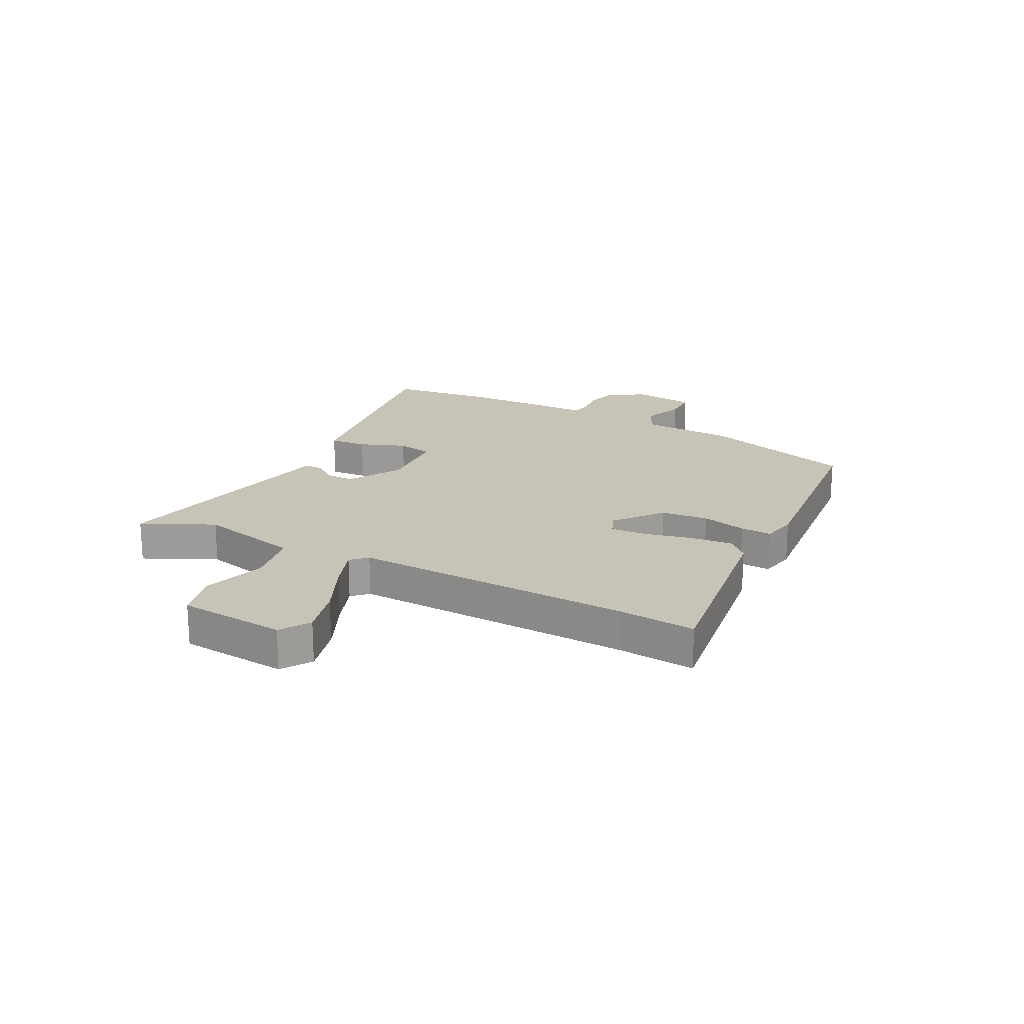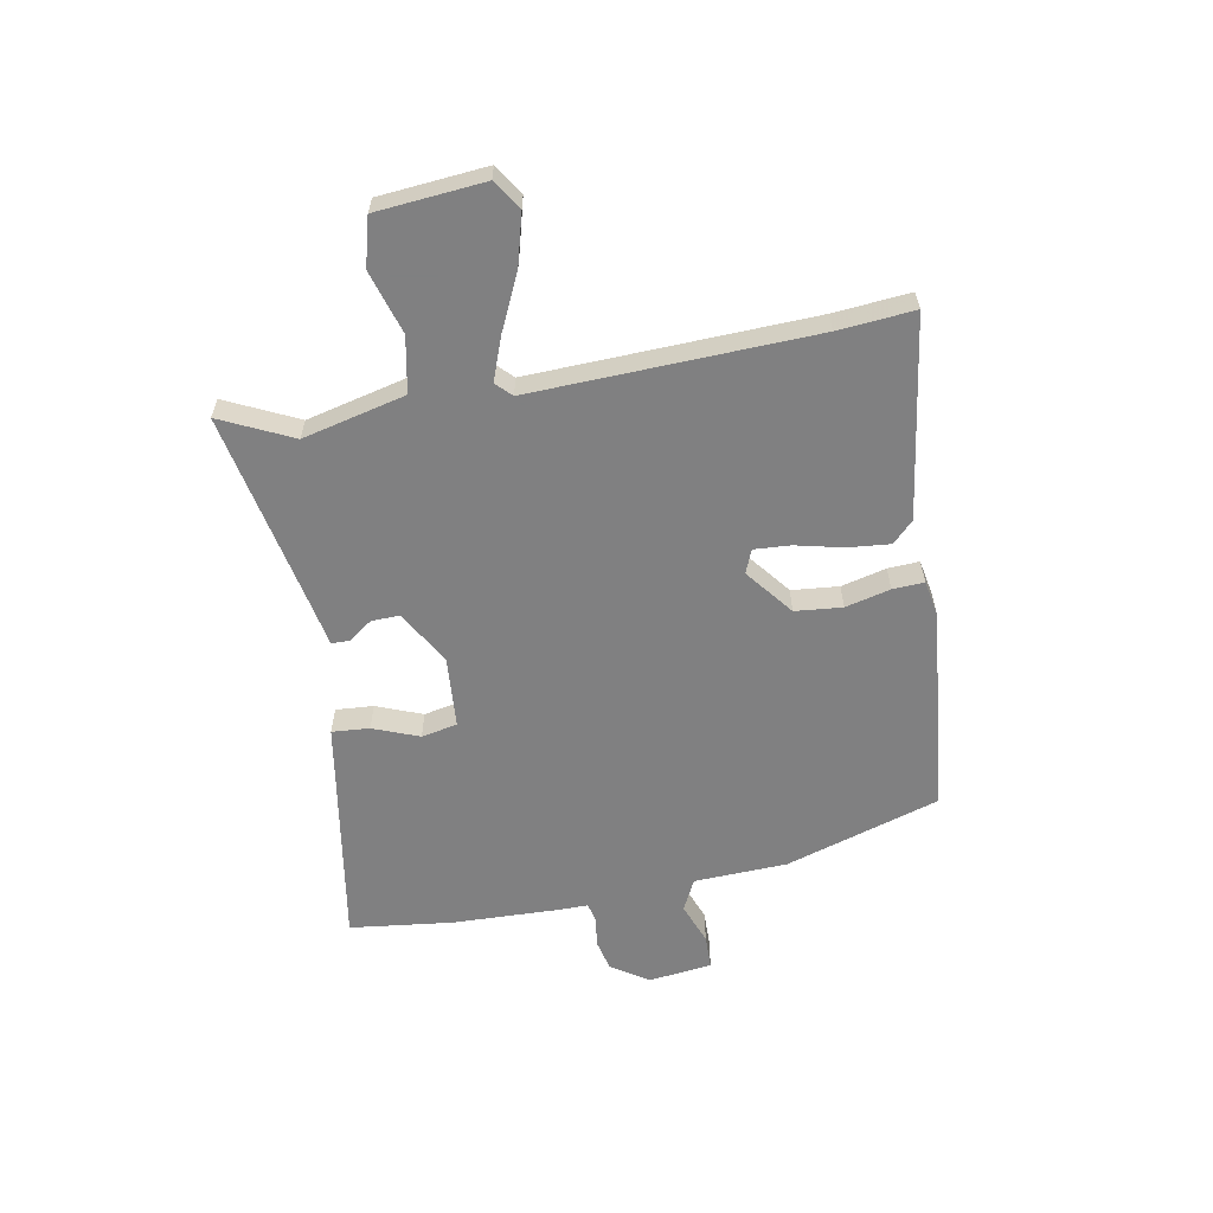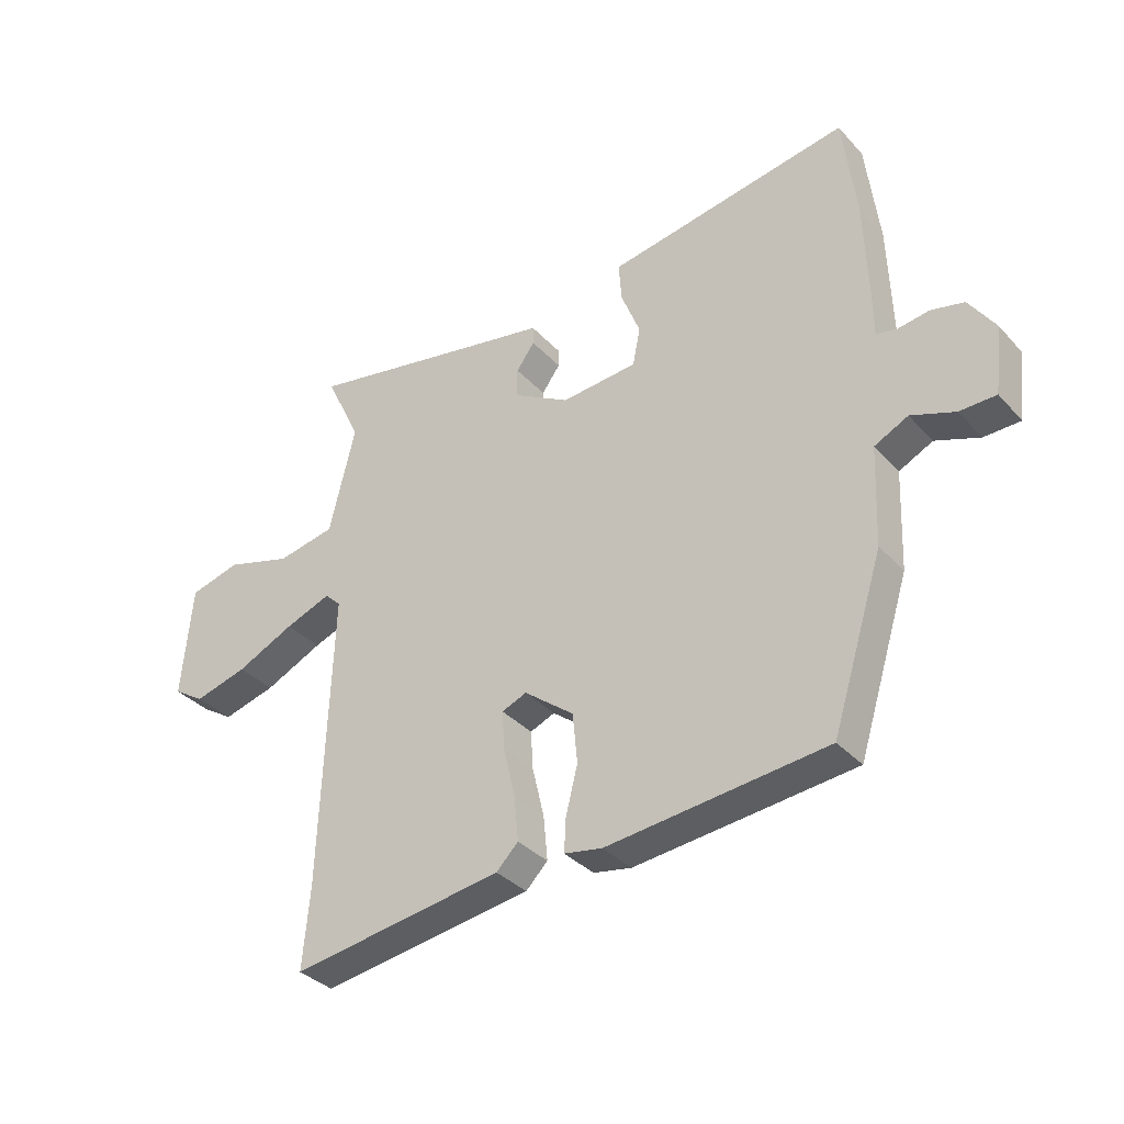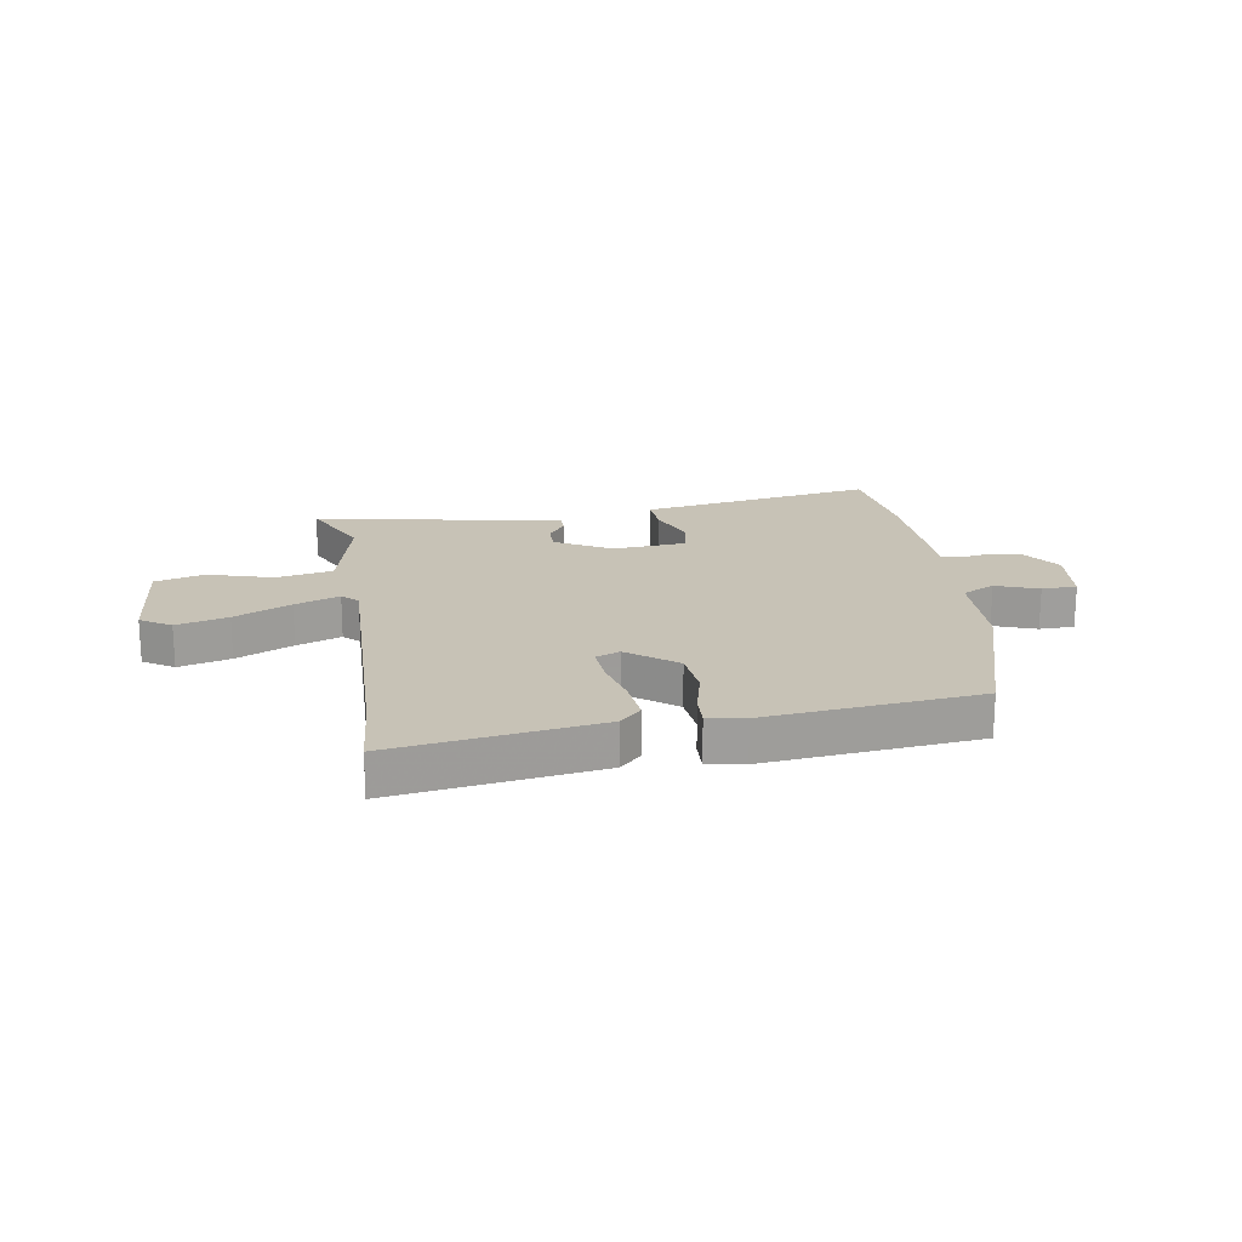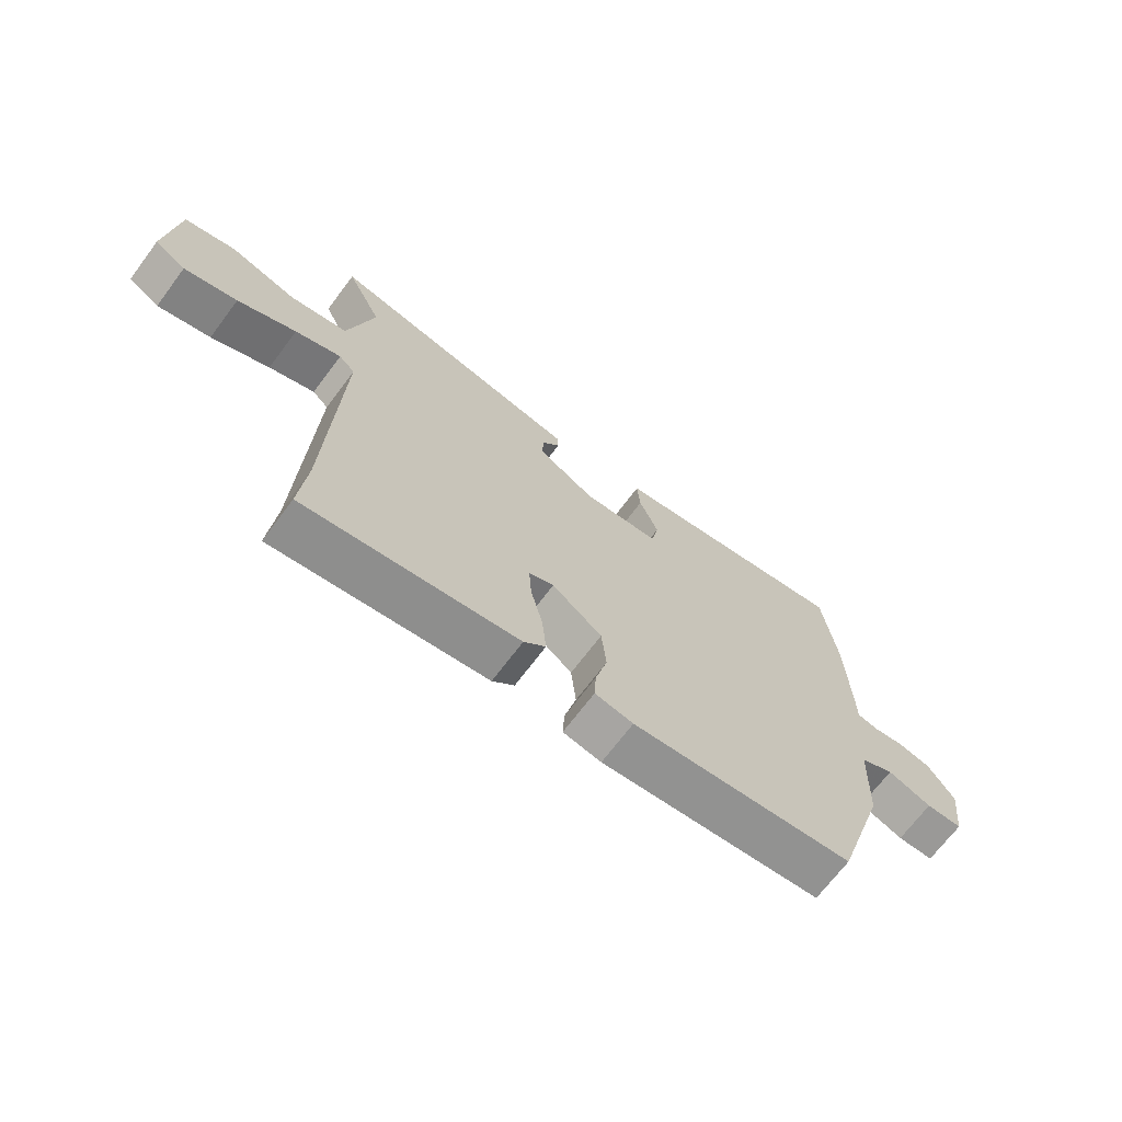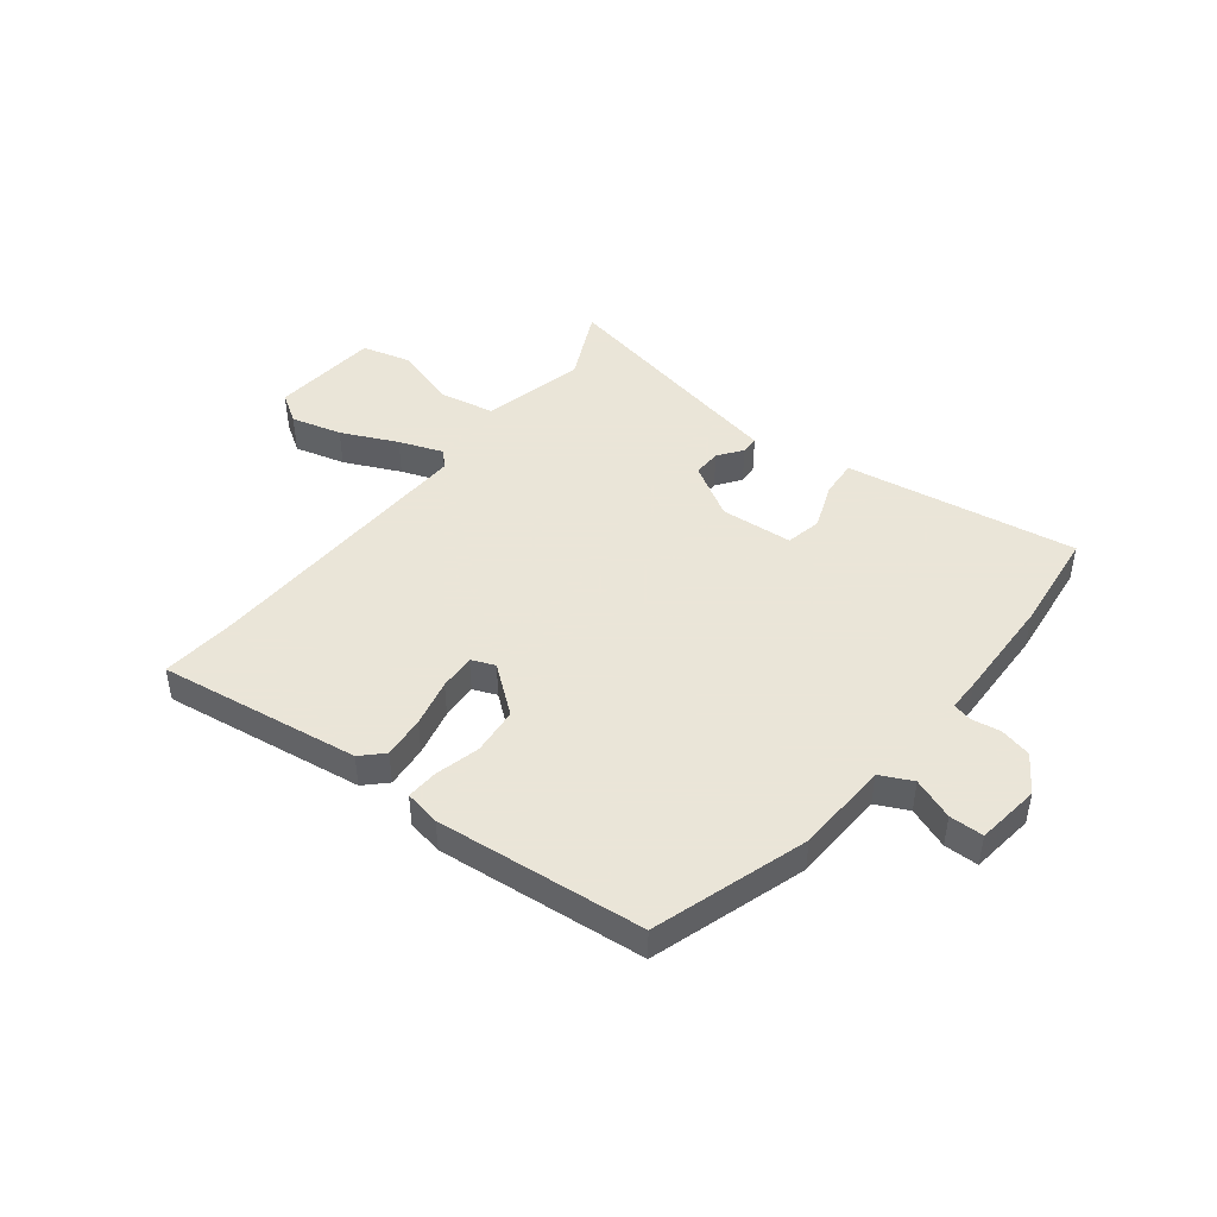
<metadata>
{"format":"obj","ext":"obj","renderer":"f3d","projection":"perspective","resolution":1024,"background":"white","views":[{"elev":19.8,"azim":117.6,"up":"+Y"},{"elev":-60.0,"azim":100.4,"up":"+Y"},{"elev":-35.1,"azim":-144.1,"up":"+Z"},{"elev":19.3,"azim":170.5,"up":"+Y"},{"elev":-69.4,"azim":143.1,"up":"+Z"},{"elev":45.5,"azim":-141.8,"up":"+Y"}]}
</metadata>
<code>
v -0.513 0.07 0.392
v -0.491 0.07 0.575
v -0.171 0.07 0.522
v -0.079 0.07 0.507
v -0.084 0.07 0.44
v -0.116 0.07 0.358
v -0.103 0.07 0.294
v 0.026 0.07 0.284
v 0.122 0.07 0.34
v 0.121 0.07 0.39
v 0.09 0.07 0.433
v 0.091 0.07 0.465
v 0.19 0.07 0.484
v 0.524 0.07 0.55
v 0.463 0.07 0.422
v 0.507 0.07 0.239
v 0.606 0.07 0.22
v 0.719 0.07 0.254
v 0.805 0.07 0.231
v 0.822 0.07 0.039
v 0.769 0.07 0.005
v 0.679 0.07 0.029
v 0.58 0.07 0.075
v 0.502 0.07 0.104
v 0.475 0.07 0.077
v 0.493 0.07 -0.424
v 0.505 0.07 -0.56
v 0.146 0.07 -0.508
v 0.109 0.07 -0.471
v 0.116 0.07 -0.396
v 0.136 0.07 -0.311
v 0.14 0.07 -0.246
v 0.098 0.07 -0.229
v 0.014 0.07 -0.295
v 0.006 0.07 -0.379
v 0.026 0.07 -0.459
v 0.029 0.07 -0.515
v -0.035 0.07 -0.527
v -0.406 0.07 -0.49
v -0.493 0.07 -0.214
v -0.5 0.07 -0.047
v -0.557 0.07 -0.019
v -0.631 0.07 -0.047
v -0.692 0.07 -0.046
v -0.706 0.07 0.068
v -0.662 0.07 0.134
v -0.606 0.07 0.147
v -0.553 0.07 0.139
v -0.519 0.07 0.147
v -0.519 0.07 0.205
v -0.513 0 0.392
v -0.491 0 0.575
v -0.171 0 0.522
v -0.079 0 0.507
v -0.084 0 0.44
v -0.116 0 0.358
v -0.103 0 0.294
v 0.026 0 0.284
v 0.122 0 0.34
v 0.121 0 0.39
v 0.09 0 0.433
v 0.091 0 0.465
v 0.19 0 0.484
v 0.524 0 0.55
v 0.463 0 0.422
v 0.507 0 0.239
v 0.606 0 0.22
v 0.719 0 0.254
v 0.805 0 0.231
v 0.822 0 0.039
v 0.769 0 0.005
v 0.679 0 0.029
v 0.58 0 0.075
v 0.502 0 0.104
v 0.475 0 0.077
v 0.493 0 -0.424
v 0.505 0 -0.56
v 0.146 0 -0.508
v 0.109 0 -0.471
v 0.116 0 -0.396
v 0.136 0 -0.311
v 0.14 0 -0.246
v 0.098 0 -0.229
v 0.014 0 -0.295
v 0.006 0 -0.379
v 0.026 0 -0.459
v 0.029 0 -0.515
v -0.035 0 -0.527
v -0.406 0 -0.49
v -0.493 0 -0.214
v -0.5 0 -0.047
v -0.557 0 -0.019
v -0.631 0 -0.047
v -0.692 0 -0.046
v -0.706 0 0.068
v -0.662 0 0.134
v -0.606 0 0.147
v -0.553 0 0.139
v -0.519 0 0.147
v -0.519 0 0.205
f 49 50 1 2
f 45 46 47 48
f 45 48 49
f 42 43 44 45
f 41 42 45 49
f 38 39 40 41
f 35 36 37 38
f 34 35 38 41
f 33 34 41 49
f 28 29 30 31
f 26 27 28 31
f 25 26 31 32
f 24 25 32 33
f 20 21 22 23
f 20 23 24
f 17 18 19 20
f 16 17 20 24
f 15 16 24 33
f 13 14 15 33
f 10 11 12 13
f 9 10 13
f 3 4 5 6
f 3 6 7
f 2 3 7
f 49 2 7
f 33 49 7 8
f 9 13 33
f 8 9 33
f 52 51 100 99
f 98 97 96 95
f 99 98 95
f 95 94 93 92
f 99 95 92 91
f 91 90 89 88
f 88 87 86 85
f 91 88 85 84
f 99 91 84 83
f 81 80 79 78
f 81 78 77 76
f 82 81 76 75
f 83 82 75 74
f 73 72 71 70
f 74 73 70
f 70 69 68 67
f 74 70 67 66
f 83 74 66 65
f 83 65 64 63
f 63 62 61 60
f 63 60 59
f 56 55 54 53
f 57 56 53
f 57 53 52
f 57 52 99
f 58 57 99 83
f 83 63 59
f 83 59 58
f 1 51 52 2
f 2 52 53 3
f 3 53 54 4
f 4 54 55 5
f 5 55 56 6
f 6 56 57 7
f 7 57 58 8
f 8 58 59 9
f 9 59 60 10
f 10 60 61 11
f 11 61 62 12
f 12 62 63 13
f 13 63 64 14
f 14 64 65 15
f 15 65 66 16
f 16 66 67 17
f 17 67 68 18
f 18 68 69 19
f 19 69 70 20
f 20 70 71 21
f 21 71 72 22
f 22 72 73 23
f 23 73 74 24
f 24 74 75 25
f 25 75 76 26
f 26 76 77 27
f 27 77 78 28
f 28 78 79 29
f 29 79 80 30
f 30 80 81 31
f 31 81 82 32
f 32 82 83 33
f 33 83 84 34
f 34 84 85 35
f 35 85 86 36
f 36 86 87 37
f 37 87 88 38
f 38 88 89 39
f 39 89 90 40
f 40 90 91 41
f 41 91 92 42
f 42 92 93 43
f 43 93 94 44
f 44 94 95 45
f 45 95 96 46
f 46 96 97 47
f 47 97 98 48
f 48 98 99 49
f 49 99 100 50
f 50 100 51 1

</code>
